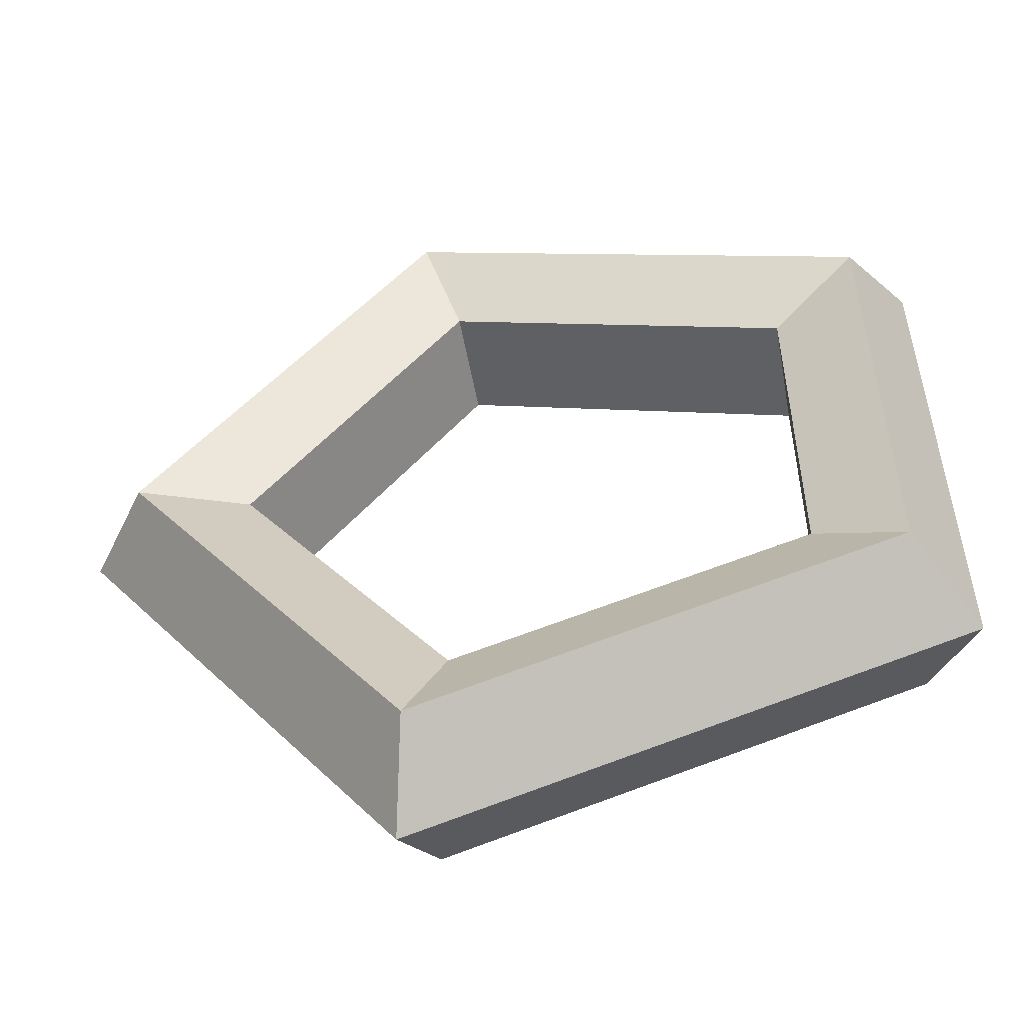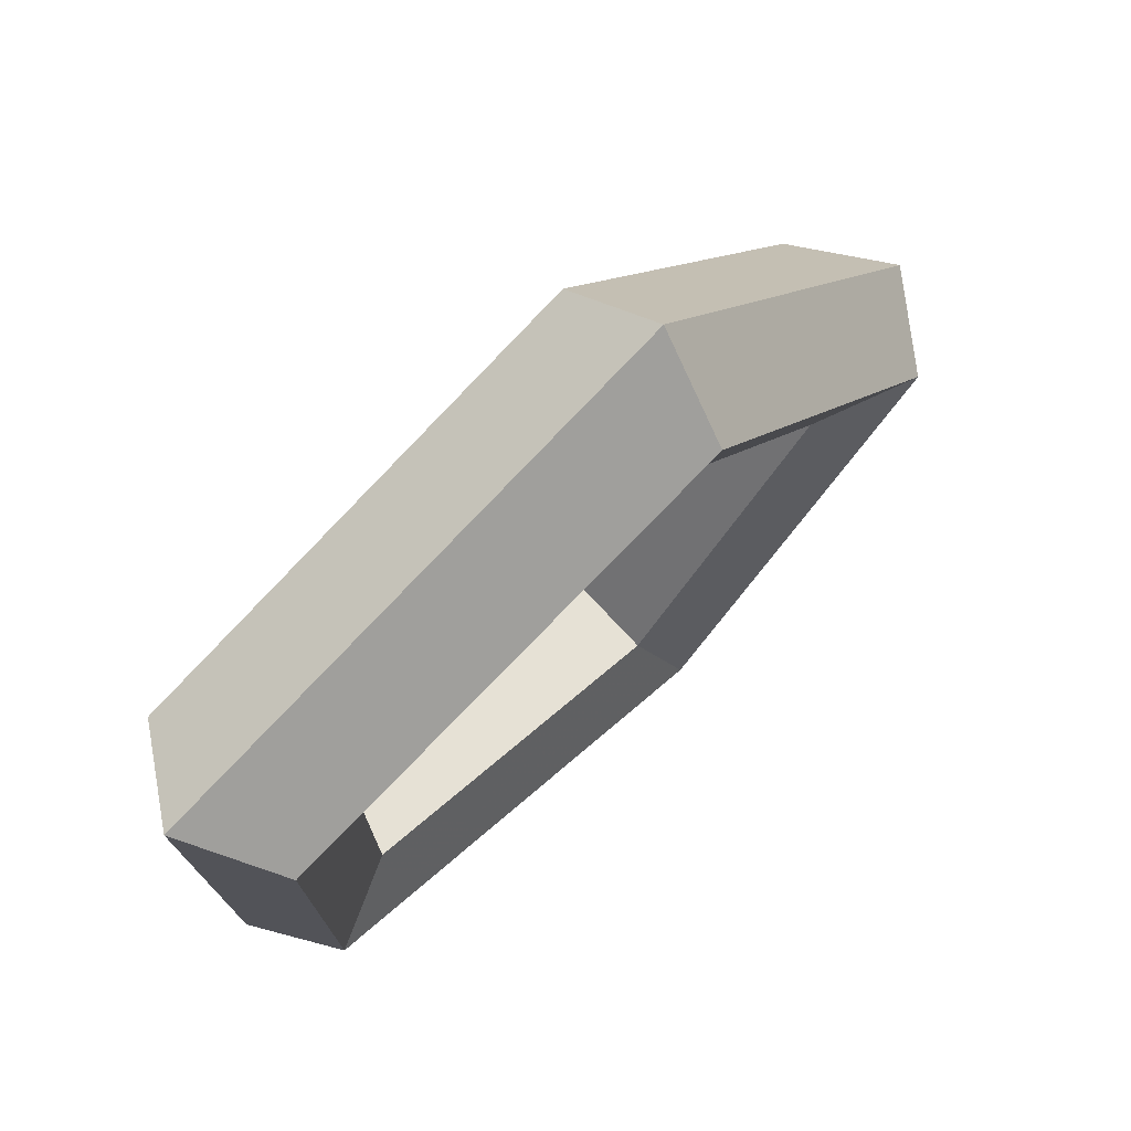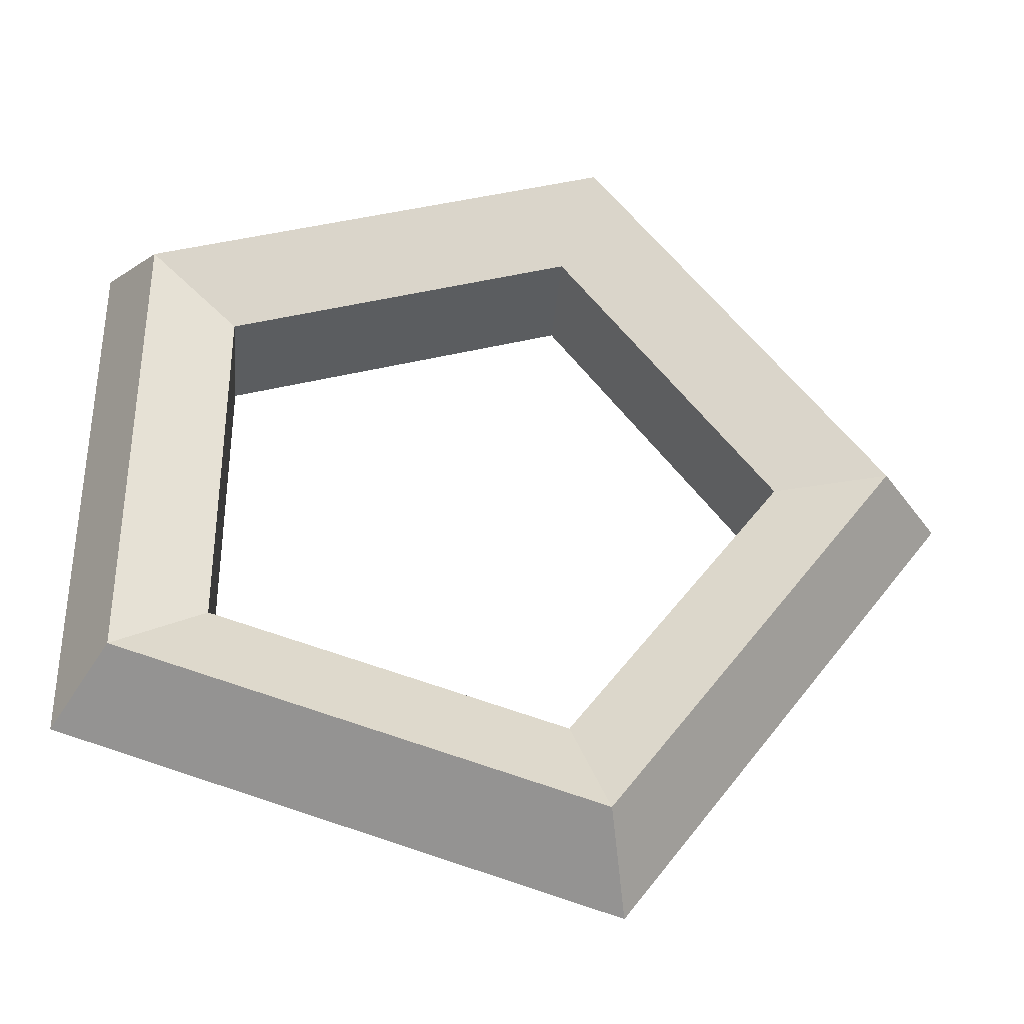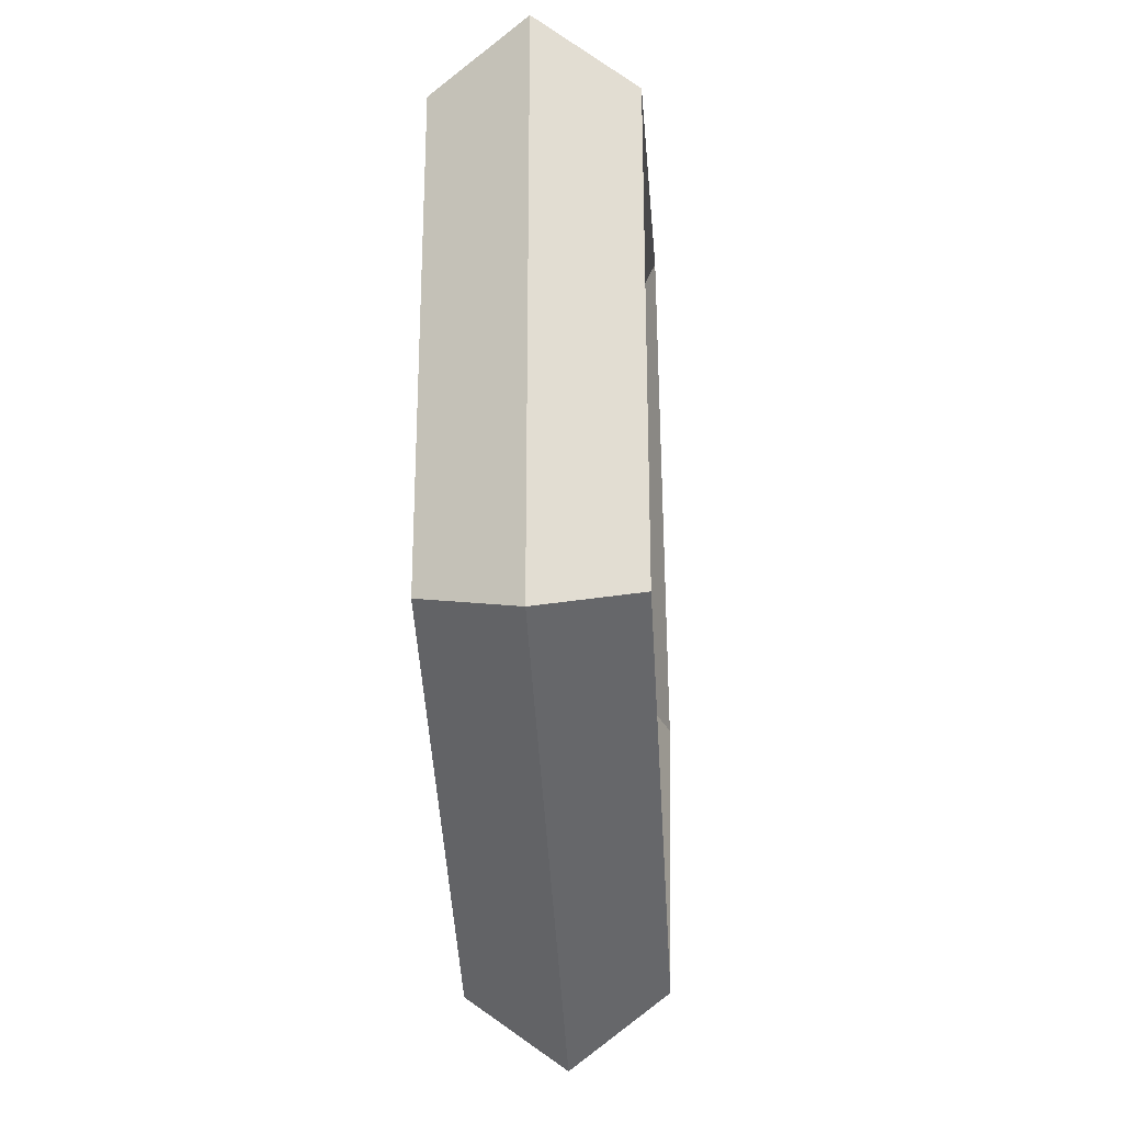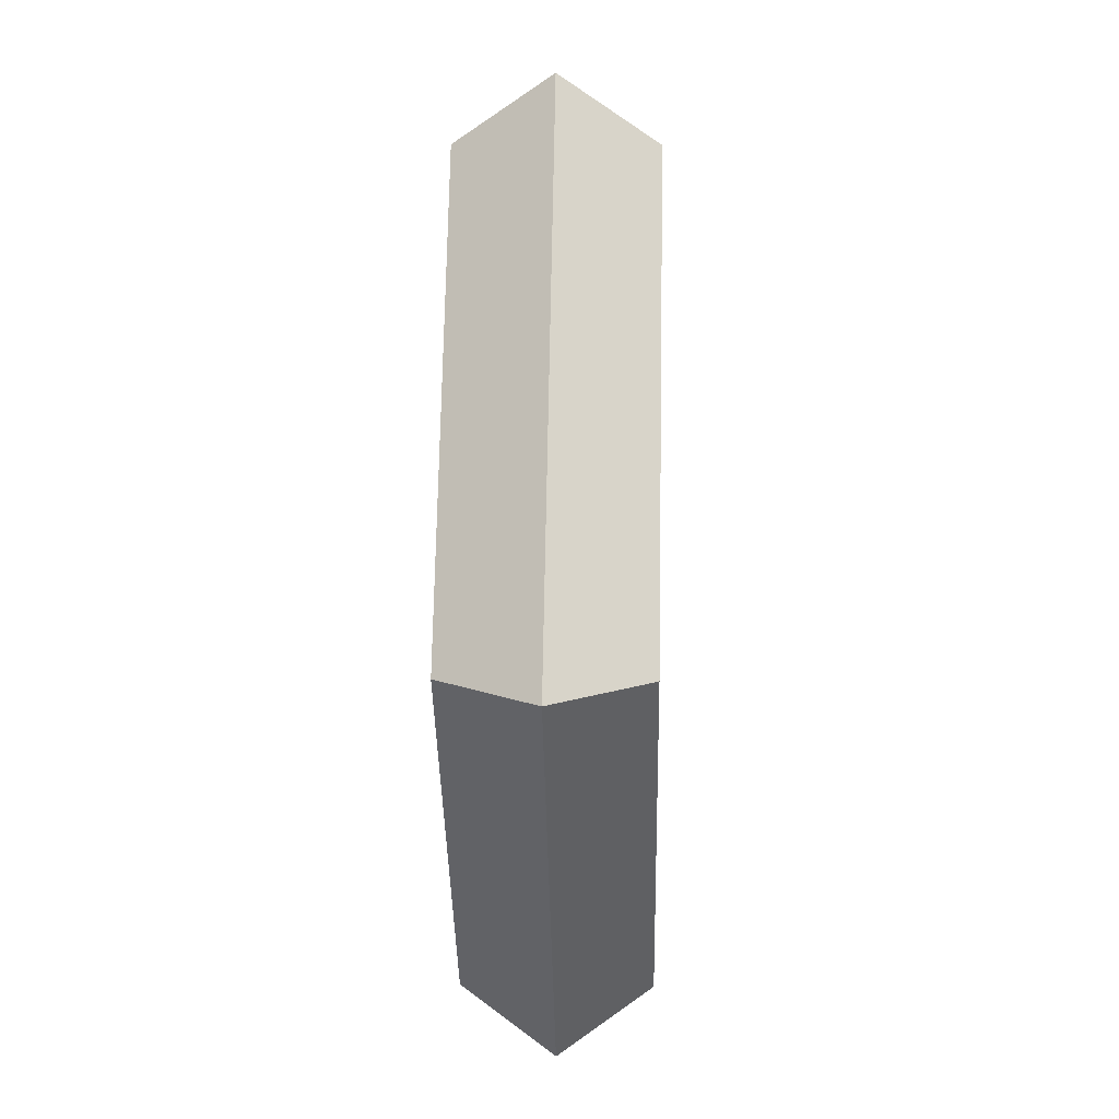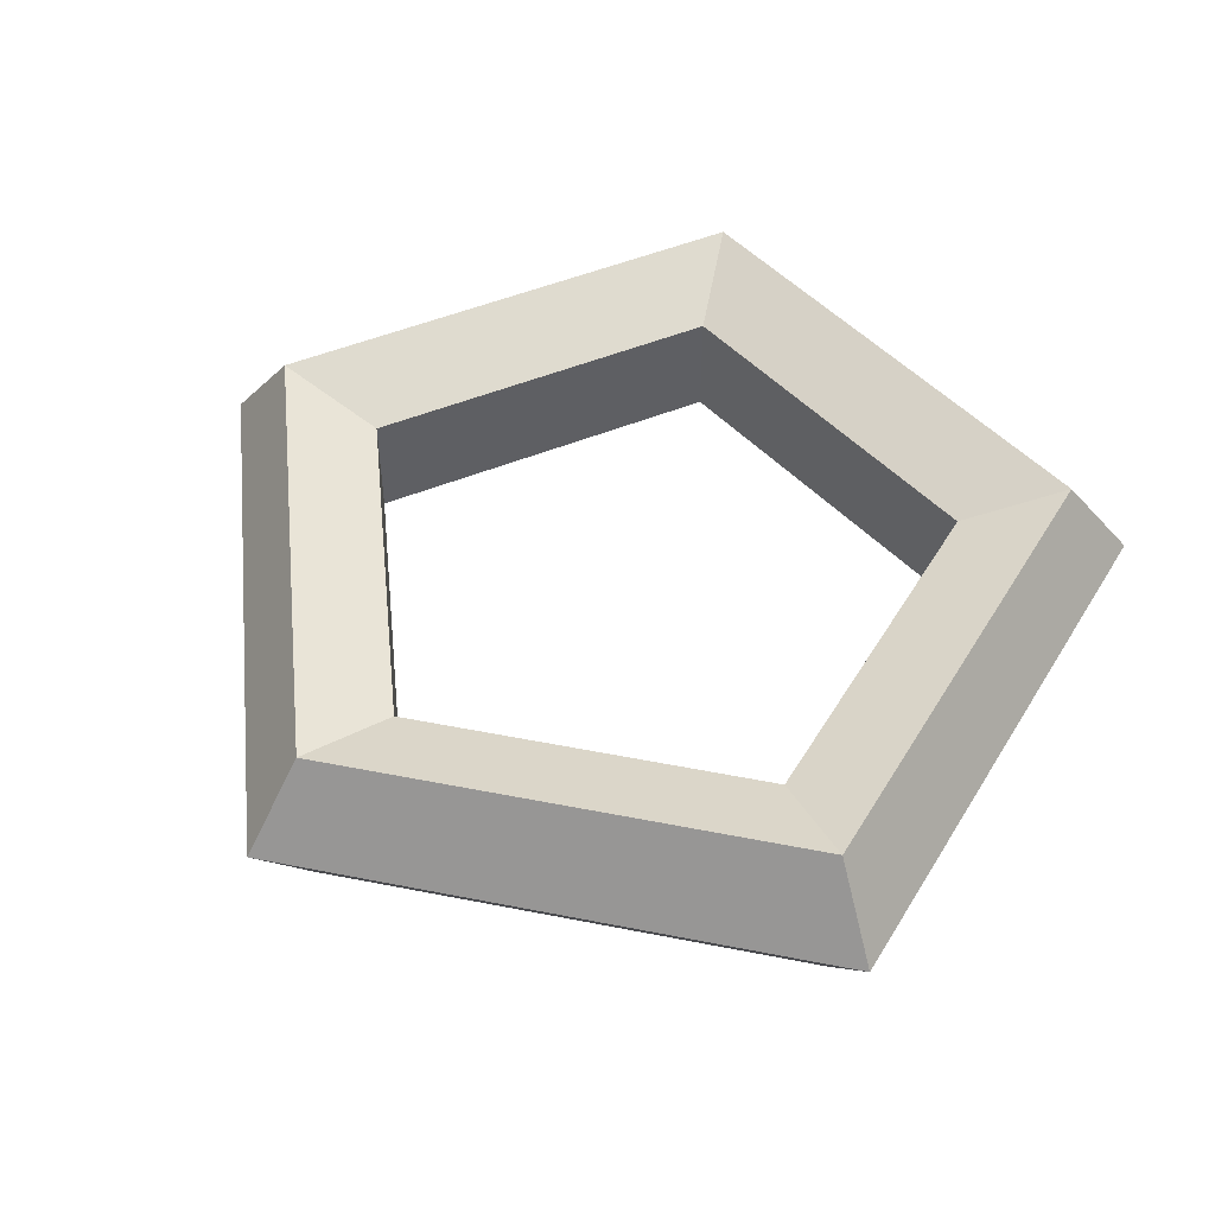
<metadata>
{"format":"obj","ext":"obj","renderer":"f3d","projection":"perspective","resolution":1024,"background":"white","views":[{"elev":-53.6,"azim":10.2,"up":"+Z"},{"elev":75.2,"azim":137.1,"up":"+Z"},{"elev":-37.0,"azim":175.2,"up":"+Z"},{"elev":-29.4,"azim":93.5,"up":"+Z"},{"elev":15.2,"azim":-88.2,"up":"+Z"},{"elev":50.8,"azim":-41.8,"up":"+Y"}]}
</metadata>
<code>
o Torus.001
v -1.25 0 0
v -1.077 0.2378 0
v -0.7977 0.1469 0
v -0.7977 -0.1469 0
v -1.077 -0.2378 0
v -0.3863 0 1.189
v -0.3329 0.2378 1.025
v -0.2465 0.1469 0.7587
v -0.2465 -0.1469 0.7587
v -0.3329 -0.2378 1.025
v 1.011 0 0.7347
v 0.8715 0.2378 0.6332
v 0.6454 0.1469 0.4689
v 0.6454 -0.1469 0.4689
v 0.8715 -0.2378 0.6332
v 1.011 0 -0.7347
v 0.8715 0.2378 -0.6332
v 0.6454 0.1469 -0.4689
v 0.6454 -0.1469 -0.4689
v 0.8715 -0.2378 -0.6332
v -0.3863 0 -1.189
v -0.3329 0.2378 -1.025
v -0.2465 0.1469 -0.7587
v -0.2465 -0.1469 -0.7587
v -0.3329 -0.2378 -1.025
f 1 6 7 2
f 2 7 8 3
f 3 8 9 4
f 4 9 10 5
f 5 10 6 1
f 6 11 12 7
f 7 12 13 8
f 8 13 14 9
f 9 14 15 10
f 10 15 11 6
f 11 16 17 12
f 12 17 18 13
f 13 18 19 14
f 14 19 20 15
f 15 20 16 11
f 16 21 22 17
f 17 22 23 18
f 18 23 24 19
f 19 24 25 20
f 20 25 21 16
f 21 1 2 22
f 22 2 3 23
f 23 3 4 24
f 24 4 5 25
f 25 5 1 21

</code>
